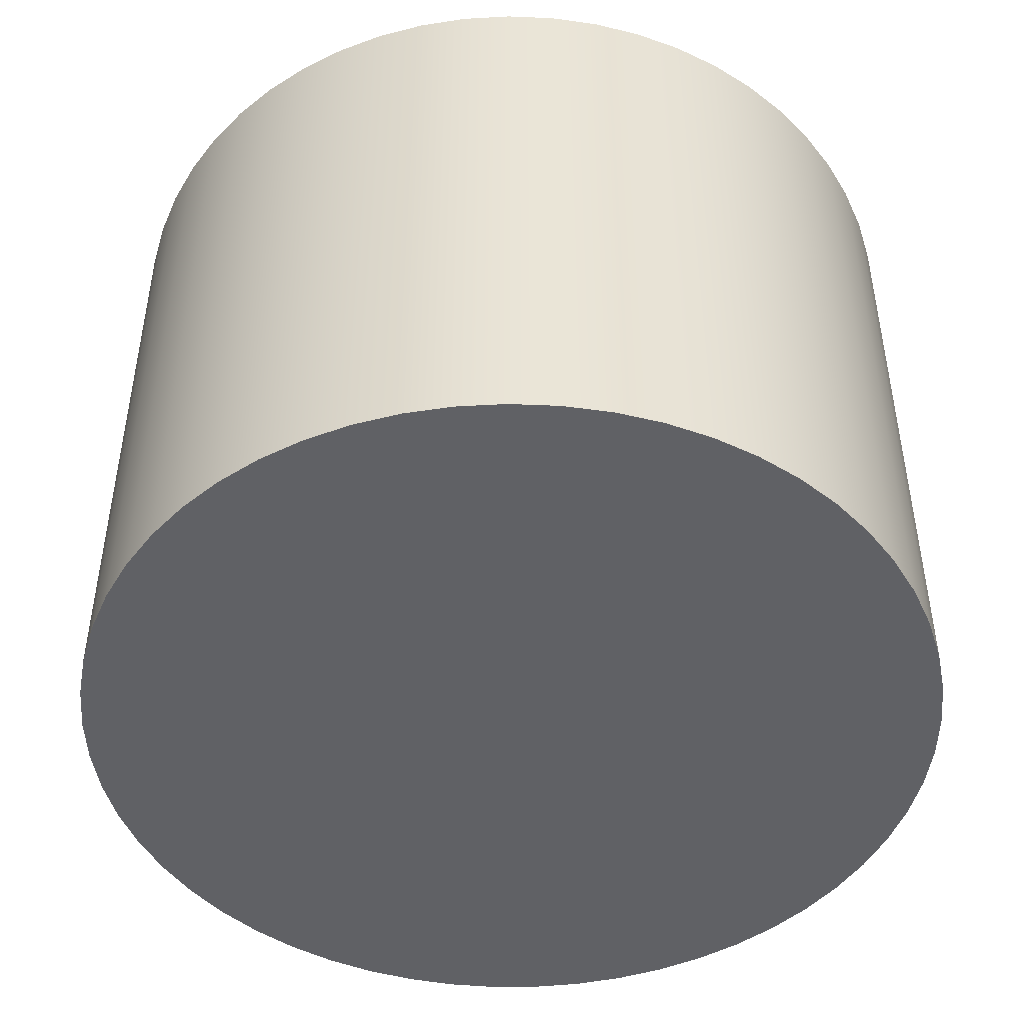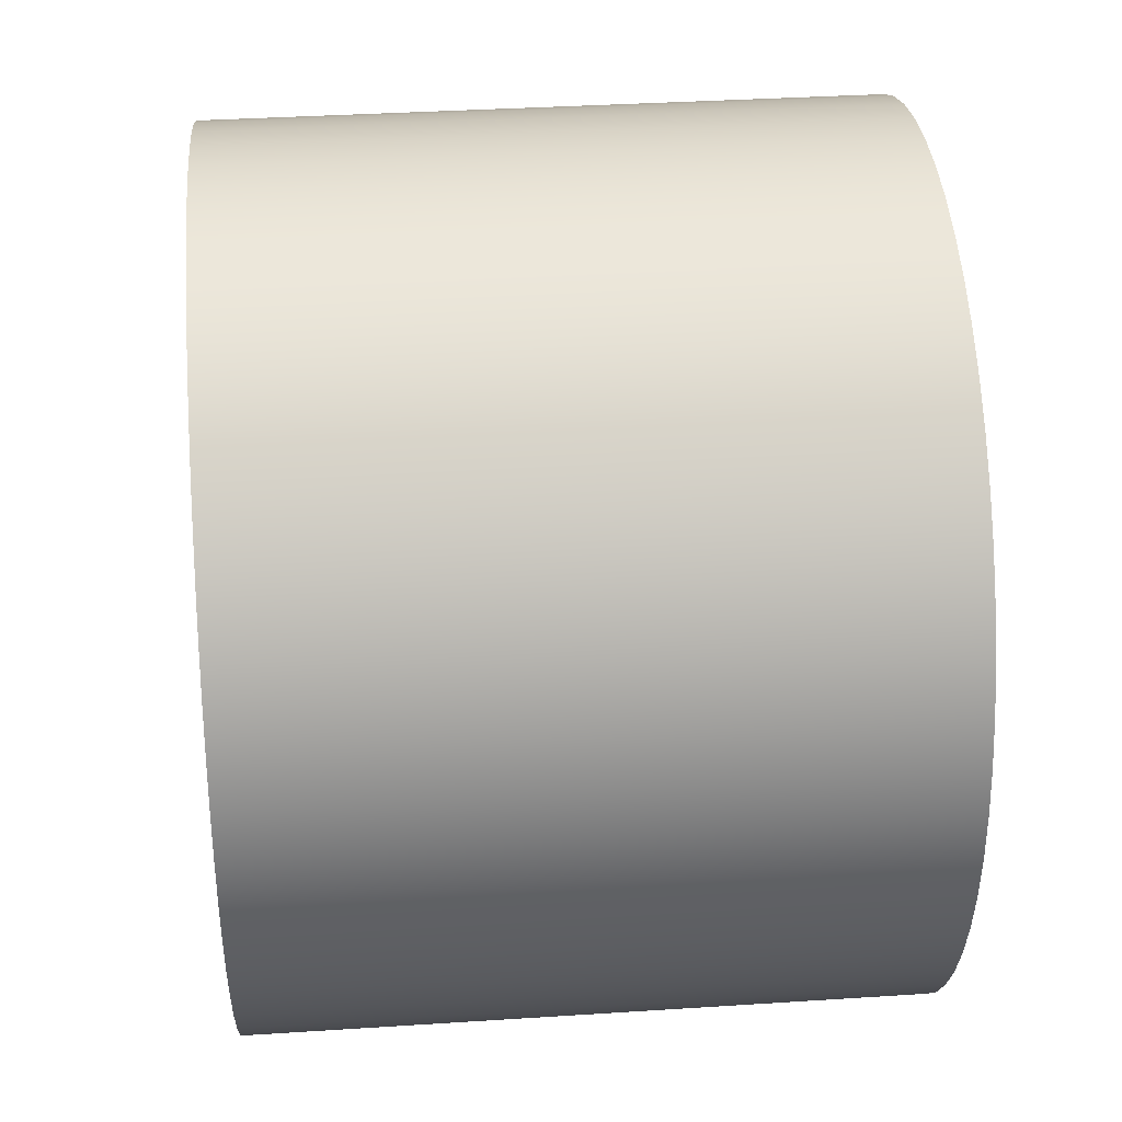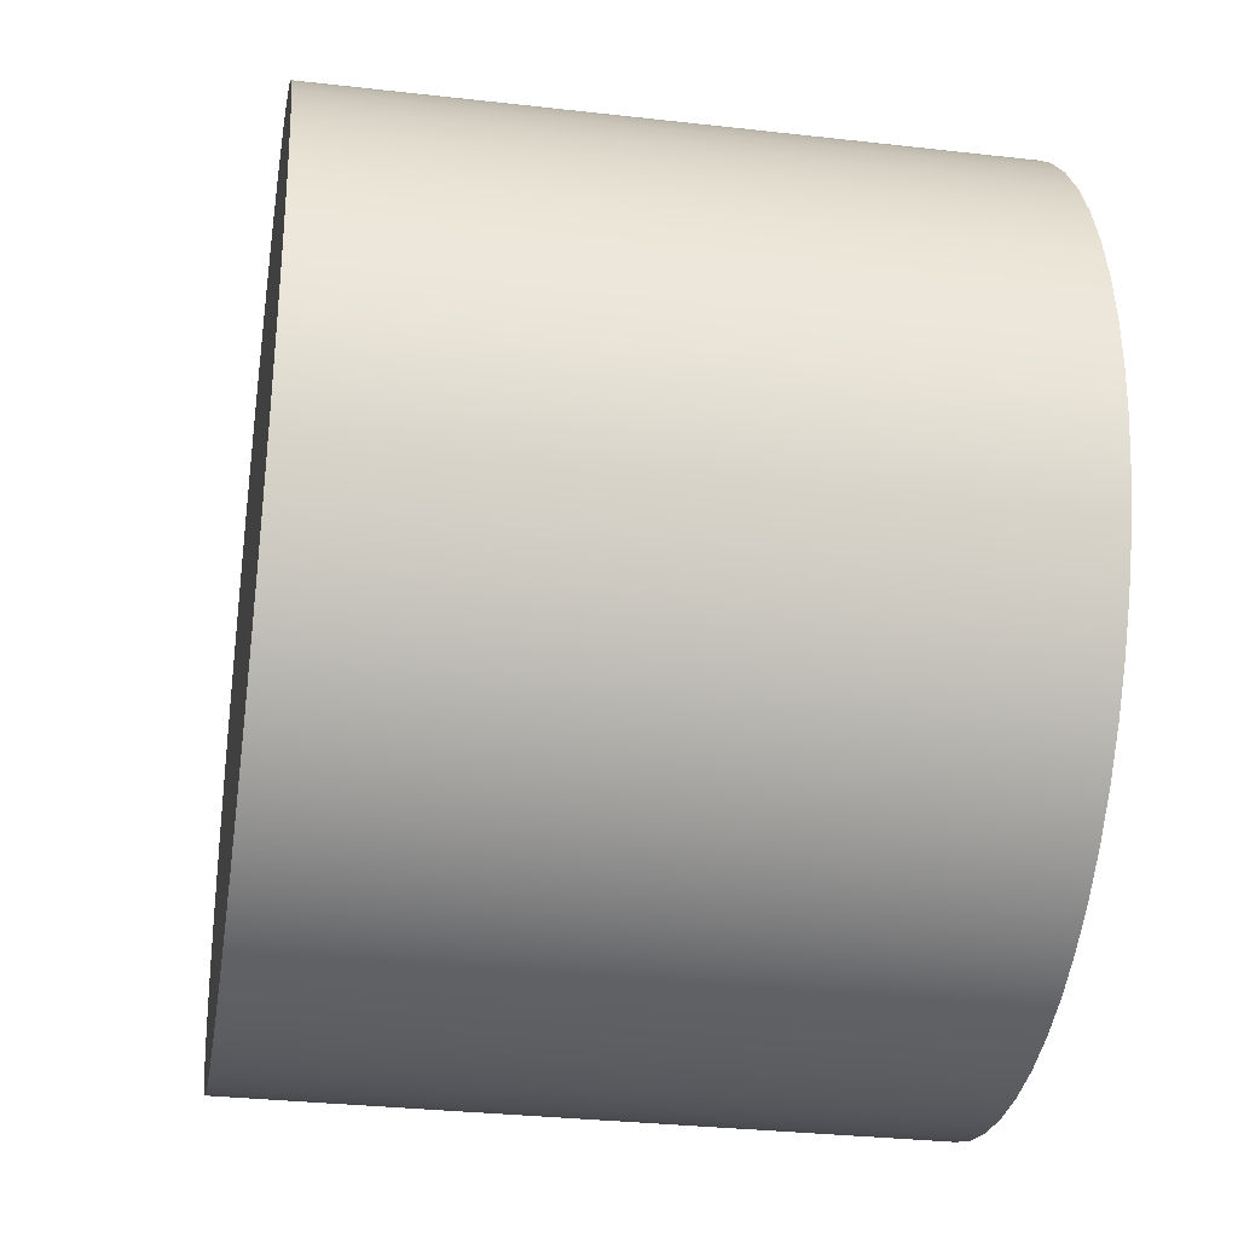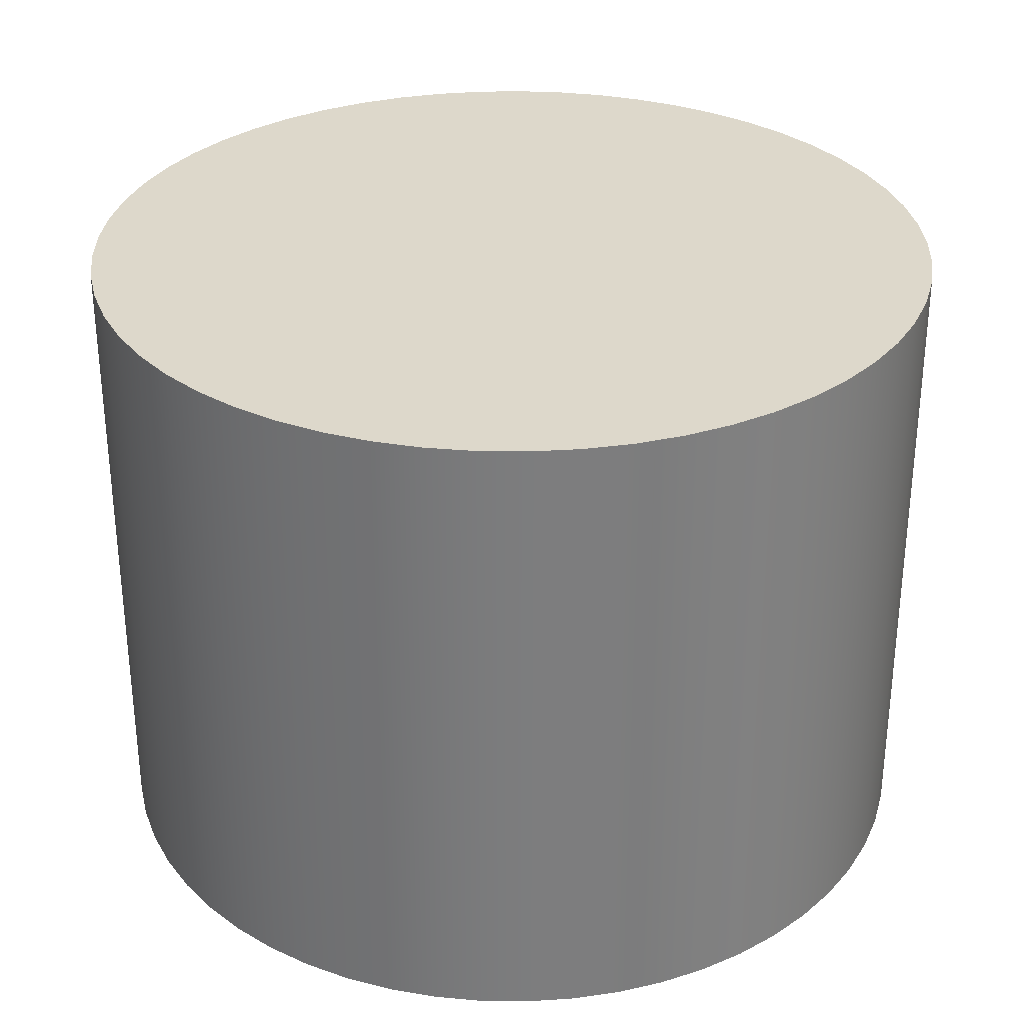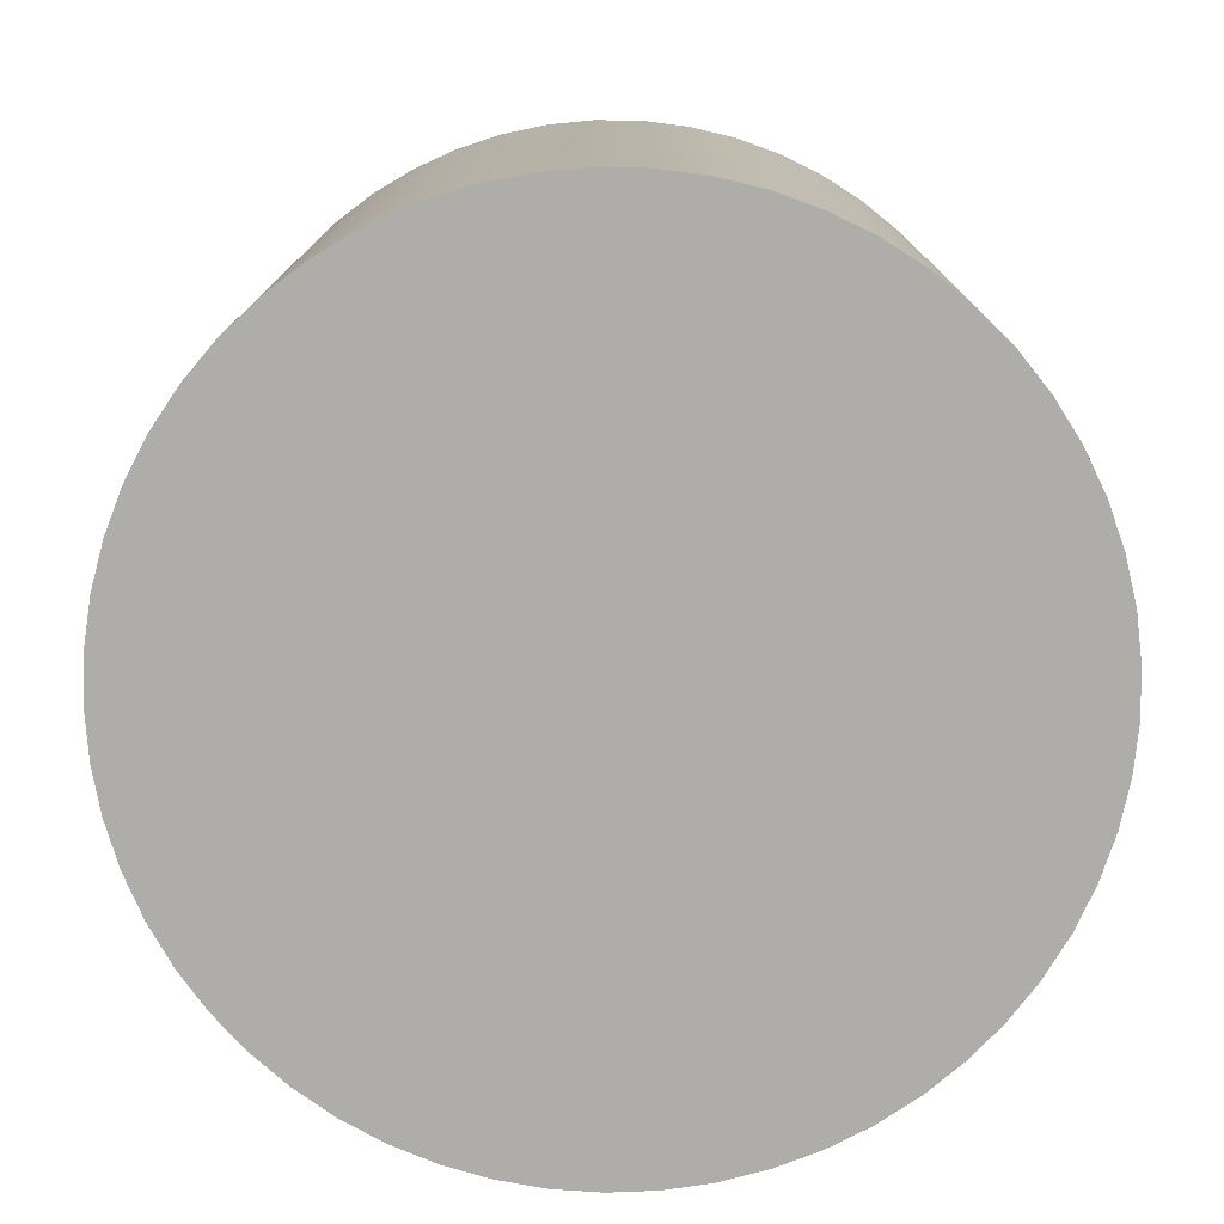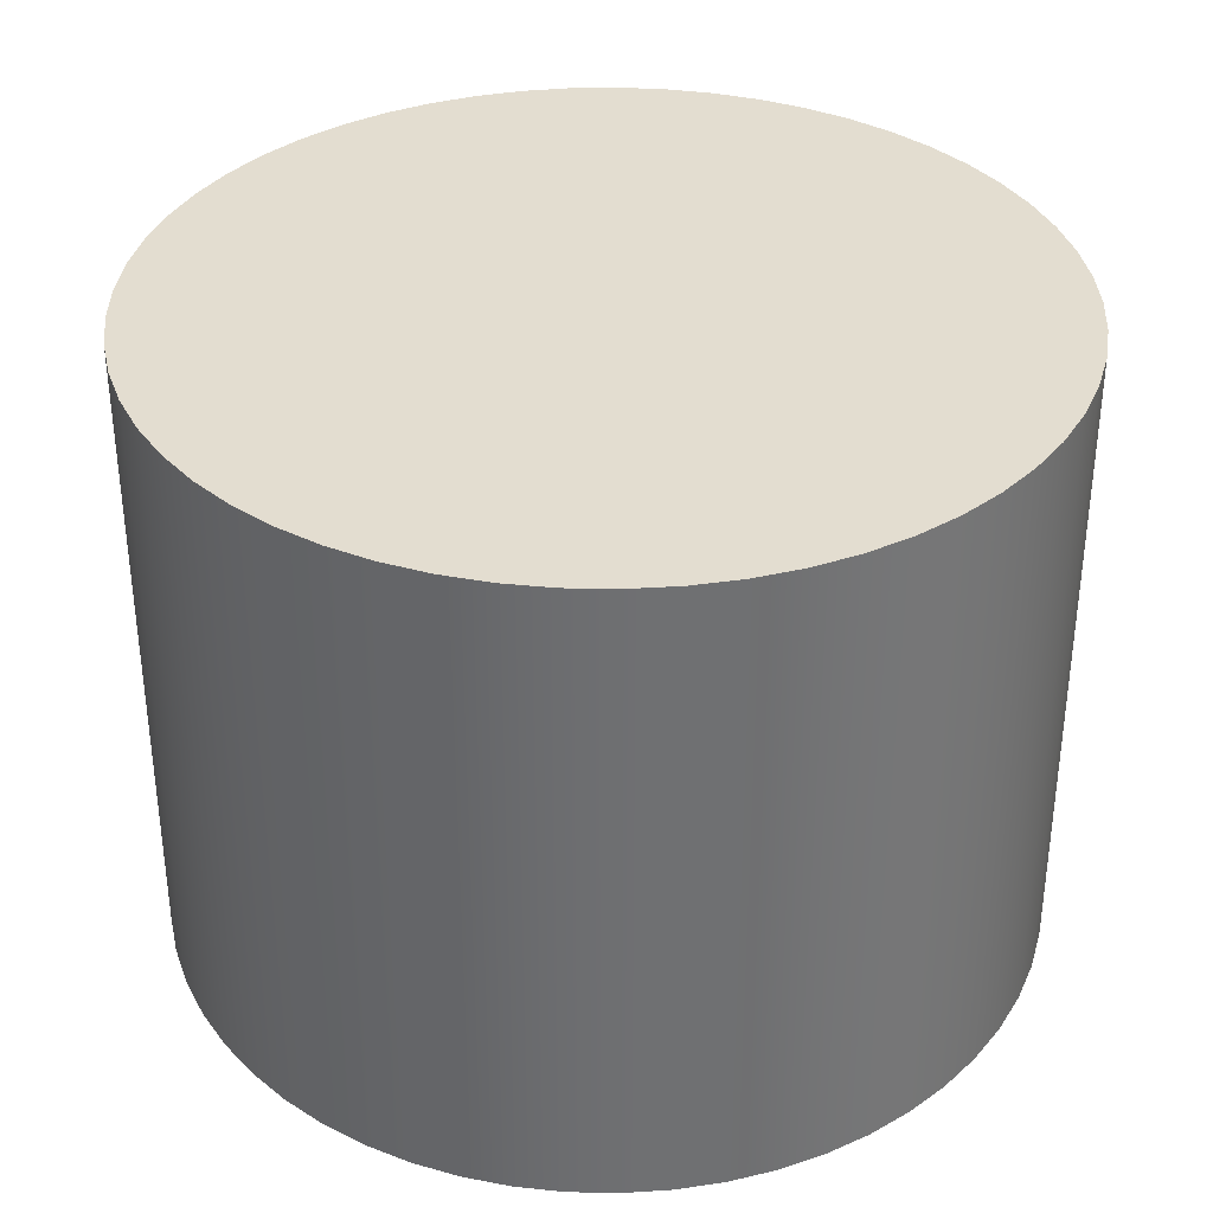
<metadata>
{"format":"obj","ext":"obj","renderer":"f3d","projection":"perspective","resolution":1024,"background":"white","views":[{"elev":-47.1,"azim":-146.4,"up":"+Z"},{"elev":35.5,"azim":85.1,"up":"+Y"},{"elev":-31.5,"azim":-99.2,"up":"+Y"},{"elev":31.2,"azim":179.5,"up":"+Z"},{"elev":-77.1,"azim":-11.9,"up":"+Z"},{"elev":35.5,"azim":180.0,"up":"+Z"}]}
</metadata>
<code>
v -0.254 -3.111e-17 0.381
v -0.2525 -0.02794 0.381
v -0.2479 -0.05554 0.381
v -0.2402 -0.08247 0.381
v -0.2297 -0.1084 0.381
v -0.2164 -0.133 0.381
v -0.2004 -0.156 0.381
v -0.1821 -0.1771 0.381
v -0.1615 -0.1961 0.381
v -0.1389 -0.2126 0.381
v -0.1147 -0.2266 0.381
v -0.08906 -0.2379 0.381
v -0.06235 -0.2462 0.381
v -0.03489 -0.2516 0.381
v -0.006999 -0.2539 0.381
v 0.02098 -0.2531 0.381
v 0.04869 -0.2493 0.381
v 0.07582 -0.2424 0.381
v 0.102 -0.2326 0.381
v 0.127 -0.22 0.381
v 0.1504 -0.2047 0.381
v 0.172 -0.1869 0.381
v 0.1915 -0.1668 0.381
v 0.2087 -0.1447 0.381
v 0.2234 -0.1209 0.381
v 0.2353 -0.09558 0.381
v 0.2444 -0.06911 0.381
v 0.2505 -0.04181 0.381
v 0.2536 -0.01399 0.381
v 0.2536 0.01399 0.381
v 0.2505 0.04181 0.381
v 0.2444 0.06911 0.381
v 0.2353 0.09558 0.381
v 0.2234 0.1209 0.381
v 0.2087 0.1447 0.381
v 0.1915 0.1668 0.381
v 0.172 0.1869 0.381
v 0.1504 0.2047 0.381
v 0.127 0.22 0.381
v 0.102 0.2326 0.381
v 0.07582 0.2424 0.381
v 0.04869 0.2493 0.381
v 0.02098 0.2531 0.381
v -0.006999 0.2539 0.381
v -0.03489 0.2516 0.381
v -0.06235 0.2462 0.381
v -0.08906 0.2379 0.381
v -0.1147 0.2266 0.381
v -0.1389 0.2126 0.381
v -0.1615 0.1961 0.381
v -0.1821 0.1771 0.381
v -0.2004 0.156 0.381
v -0.2164 0.133 0.381
v -0.2297 0.1084 0.381
v -0.2402 0.08247 0.381
v -0.2479 0.05554 0.381
v -0.2525 0.02794 0.381
v -0.254 -3.111e-17 0
v -0.2525 0.02794 0
v -0.2479 0.05554 0
v -0.2402 0.08247 0
v -0.2297 0.1084 0
v -0.2164 0.133 0
v -0.2004 0.156 0
v -0.1821 0.1771 0
v -0.1615 0.1961 0
v -0.1389 0.2126 0
v -0.1147 0.2266 0
v -0.08906 0.2379 0
v -0.06235 0.2462 0
v -0.03489 0.2516 0
v -0.006999 0.2539 0
v 0.02098 0.2531 0
v 0.04869 0.2493 0
v 0.07582 0.2424 0
v 0.102 0.2326 0
v 0.127 0.22 0
v 0.1504 0.2047 0
v 0.172 0.1869 0
v 0.1915 0.1668 0
v 0.2087 0.1447 0
v 0.2234 0.1209 0
v 0.2353 0.09558 0
v 0.2444 0.06911 0
v 0.2505 0.04181 0
v 0.2536 0.01399 0
v 0.2536 -0.01399 0
v 0.2505 -0.04181 0
v 0.2444 -0.06911 0
v 0.2353 -0.09558 0
v 0.2234 -0.1209 0
v 0.2087 -0.1447 0
v 0.1915 -0.1668 0
v 0.172 -0.1869 0
v 0.1504 -0.2047 0
v 0.127 -0.22 0
v 0.102 -0.2326 0
v 0.07582 -0.2424 0
v 0.04869 -0.2493 0
v 0.02098 -0.2531 0
v -0.006999 -0.2539 0
v -0.03489 -0.2516 0
v -0.06235 -0.2462 0
v -0.08906 -0.2379 0
v -0.1147 -0.2266 0
v -0.1389 -0.2126 0
v -0.1615 -0.1961 0
v -0.1821 -0.1771 0
v -0.2004 -0.156 0
v -0.2164 -0.133 0
v -0.2297 -0.1084 0
v -0.2402 -0.08247 0
v -0.2479 -0.05554 0
v -0.2525 -0.02794 0
v -0.254 -3.111e-17 0.381
v -0.2525 0.02794 0.381
v -0.2479 0.05554 0.381
v -0.2402 0.08247 0.381
v -0.2297 0.1084 0.381
v -0.2164 0.133 0.381
v -0.2004 0.156 0.381
v -0.1821 0.1771 0.381
v -0.1615 0.1961 0.381
v -0.1389 0.2126 0.381
v -0.1147 0.2266 0.381
v -0.08906 0.2379 0.381
v -0.06235 0.2462 0.381
v -0.03489 0.2516 0.381
v -0.006999 0.2539 0.381
v 0.02098 0.2531 0.381
v 0.04869 0.2493 0.381
v 0.07582 0.2424 0.381
v 0.102 0.2326 0.381
v 0.127 0.22 0.381
v 0.1504 0.2047 0.381
v 0.172 0.1869 0.381
v 0.1915 0.1668 0.381
v 0.2087 0.1447 0.381
v 0.2234 0.1209 0.381
v 0.2353 0.09558 0.381
v 0.2444 0.06911 0.381
v 0.2505 0.04181 0.381
v 0.2536 0.01399 0.381
v 0.2536 -0.01399 0.381
v 0.2505 -0.04181 0.381
v 0.2444 -0.06911 0.381
v 0.2353 -0.09558 0.381
v 0.2234 -0.1209 0.381
v 0.2087 -0.1447 0.381
v 0.1915 -0.1668 0.381
v 0.172 -0.1869 0.381
v 0.1504 -0.2047 0.381
v 0.127 -0.22 0.381
v 0.102 -0.2326 0.381
v 0.07582 -0.2424 0.381
v 0.04869 -0.2493 0.381
v 0.02098 -0.2531 0.381
v -0.006999 -0.2539 0.381
v -0.03489 -0.2516 0.381
v -0.06235 -0.2462 0.381
v -0.08906 -0.2379 0.381
v -0.1147 -0.2266 0.381
v -0.1389 -0.2126 0.381
v -0.1615 -0.1961 0.381
v -0.1821 -0.1771 0.381
v -0.2004 -0.156 0.381
v -0.2164 -0.133 0.381
v -0.2297 -0.1084 0.381
v -0.2402 -0.08247 0.381
v -0.2479 -0.05554 0.381
v -0.2525 -0.02794 0.381
v -0.254 -3.111e-17 0
v -0.2525 -0.02794 0
v -0.2479 -0.05554 0
v -0.2402 -0.08247 0
v -0.2297 -0.1084 0
v -0.2164 -0.133 0
v -0.2004 -0.156 0
v -0.1821 -0.1771 0
v -0.1615 -0.1961 0
v -0.1389 -0.2126 0
v -0.1147 -0.2266 0
v -0.08906 -0.2379 0
v -0.06235 -0.2462 0
v -0.03489 -0.2516 0
v -0.006999 -0.2539 0
v 0.02098 -0.2531 0
v 0.04869 -0.2493 0
v 0.07582 -0.2424 0
v 0.102 -0.2326 0
v 0.127 -0.22 0
v 0.1504 -0.2047 0
v 0.172 -0.1869 0
v 0.1915 -0.1668 0
v 0.2087 -0.1447 0
v 0.2234 -0.1209 0
v 0.2353 -0.09558 0
v 0.2444 -0.06911 0
v 0.2505 -0.04181 0
v 0.2536 -0.01399 0
v 0.2536 0.01399 0
v 0.2505 0.04181 0
v 0.2444 0.06911 0
v 0.2353 0.09558 0
v 0.2234 0.1209 0
v 0.2087 0.1447 0
v 0.1915 0.1668 0
v 0.172 0.1869 0
v 0.1504 0.2047 0
v 0.127 0.22 0
v 0.102 0.2326 0
v 0.07582 0.2424 0
v 0.04869 0.2493 0
v 0.02098 0.2531 0
v -0.006999 0.2539 0
v -0.03489 0.2516 0
v -0.06235 0.2462 0
v -0.08906 0.2379 0
v -0.1147 0.2266 0
v -0.1389 0.2126 0
v -0.1615 0.1961 0
v -0.1821 0.1771 0
v -0.2004 0.156 0
v -0.2164 0.133 0
v -0.2297 0.1084 0
v -0.2402 0.08247 0
v -0.2479 0.05554 0
v -0.2525 0.02794 0
v -0.254 -3.111e-17 0
v -0.254 -3.111e-17 0.381
f 2 29 1
f 1 29 30
f 1 30 57
f 57 30 31
f 57 31 56
f 56 31 32
f 56 32 55
f 55 32 33
f 55 33 54
f 54 33 34
f 54 34 53
f 53 34 35
f 53 35 52
f 52 35 36
f 52 36 51
f 51 36 37
f 51 37 50
f 50 37 38
f 50 38 49
f 49 38 39
f 49 39 48
f 48 39 40
f 48 40 47
f 47 40 41
f 47 41 46
f 46 41 42
f 46 42 45
f 45 42 43
f 45 43 44
f 29 2 28
f 28 2 3
f 28 3 27
f 27 3 4
f 27 4 26
f 26 4 5
f 26 5 25
f 25 5 6
f 25 6 24
f 24 6 7
f 24 7 23
f 23 7 8
f 23 8 22
f 22 8 9
f 22 9 21
f 21 9 10
f 21 10 20
f 20 10 11
f 20 11 19
f 19 11 12
f 19 12 18
f 18 12 13
f 18 13 17
f 17 13 14
f 17 14 16
f 16 14 15
f 59 86 58
f 58 86 87
f 58 87 114
f 114 87 88
f 114 88 113
f 113 88 89
f 113 89 112
f 112 89 90
f 112 90 111
f 111 90 91
f 111 91 110
f 110 91 92
f 110 92 109
f 109 92 93
f 109 93 108
f 108 93 94
f 108 94 107
f 107 94 95
f 107 95 106
f 106 95 96
f 106 96 105
f 105 96 97
f 105 97 104
f 104 97 98
f 104 98 103
f 103 98 99
f 103 99 102
f 102 99 100
f 102 100 101
f 86 59 85
f 85 59 60
f 85 60 84
f 84 60 61
f 84 61 83
f 83 61 62
f 83 62 82
f 82 62 63
f 82 63 81
f 81 63 64
f 81 64 80
f 80 64 65
f 80 65 79
f 79 65 66
f 79 66 78
f 78 66 67
f 78 67 77
f 77 67 68
f 77 68 76
f 76 68 69
f 76 69 75
f 75 69 70
f 75 70 74
f 74 70 71
f 74 71 73
f 73 71 72
f 116 228 115
f 115 228 229
f 230 172 171
f 171 172 173
f 171 173 170
f 170 173 174
f 170 174 169
f 169 174 175
f 169 175 168
f 168 175 176
f 168 176 167
f 167 176 177
f 167 177 166
f 166 177 178
f 166 178 165
f 165 178 179
f 165 179 164
f 164 179 180
f 164 180 163
f 163 180 181
f 163 181 162
f 162 181 182
f 162 182 161
f 161 182 183
f 161 183 160
f 160 183 184
f 160 184 159
f 159 184 185
f 159 185 158
f 158 185 186
f 158 186 157
f 157 186 187
f 157 187 156
f 156 187 188
f 156 188 155
f 155 188 189
f 155 189 154
f 154 189 190
f 154 190 153
f 153 190 191
f 153 191 152
f 152 191 192
f 152 192 151
f 151 192 193
f 151 193 150
f 150 193 194
f 150 194 149
f 149 194 195
f 149 195 148
f 148 195 196
f 148 196 147
f 147 196 197
f 147 197 146
f 146 197 198
f 146 198 145
f 145 198 199
f 145 199 144
f 144 199 200
f 144 200 143
f 143 200 201
f 143 201 142
f 142 201 202
f 142 202 141
f 141 202 203
f 141 203 140
f 140 203 204
f 140 204 139
f 139 204 205
f 139 205 138
f 138 205 206
f 138 206 137
f 137 206 207
f 137 207 136
f 136 207 208
f 136 208 135
f 135 208 209
f 135 209 134
f 134 209 210
f 134 210 133
f 133 210 211
f 133 211 132
f 132 211 212
f 132 212 131
f 131 212 213
f 131 213 130
f 130 213 214
f 130 214 129
f 129 214 215
f 129 215 128
f 128 215 216
f 128 216 127
f 127 216 217
f 127 217 126
f 126 217 218
f 126 218 125
f 125 218 219
f 125 219 124
f 124 219 220
f 124 220 123
f 123 220 221
f 123 221 122
f 122 221 222
f 122 222 121
f 121 222 223
f 121 223 120
f 120 223 224
f 120 224 119
f 119 224 225
f 119 225 118
f 118 225 226
f 118 226 117
f 117 226 227
f 117 227 116
f 116 227 228

</code>
